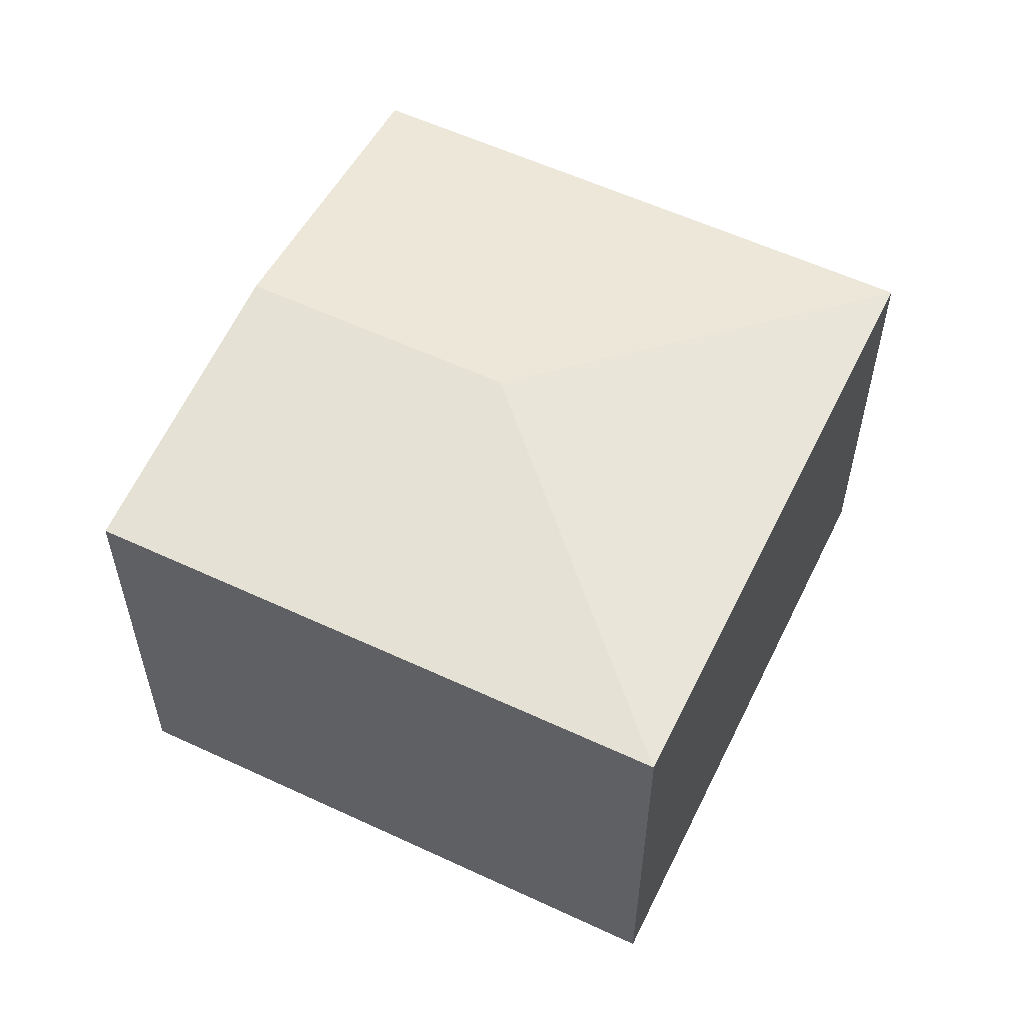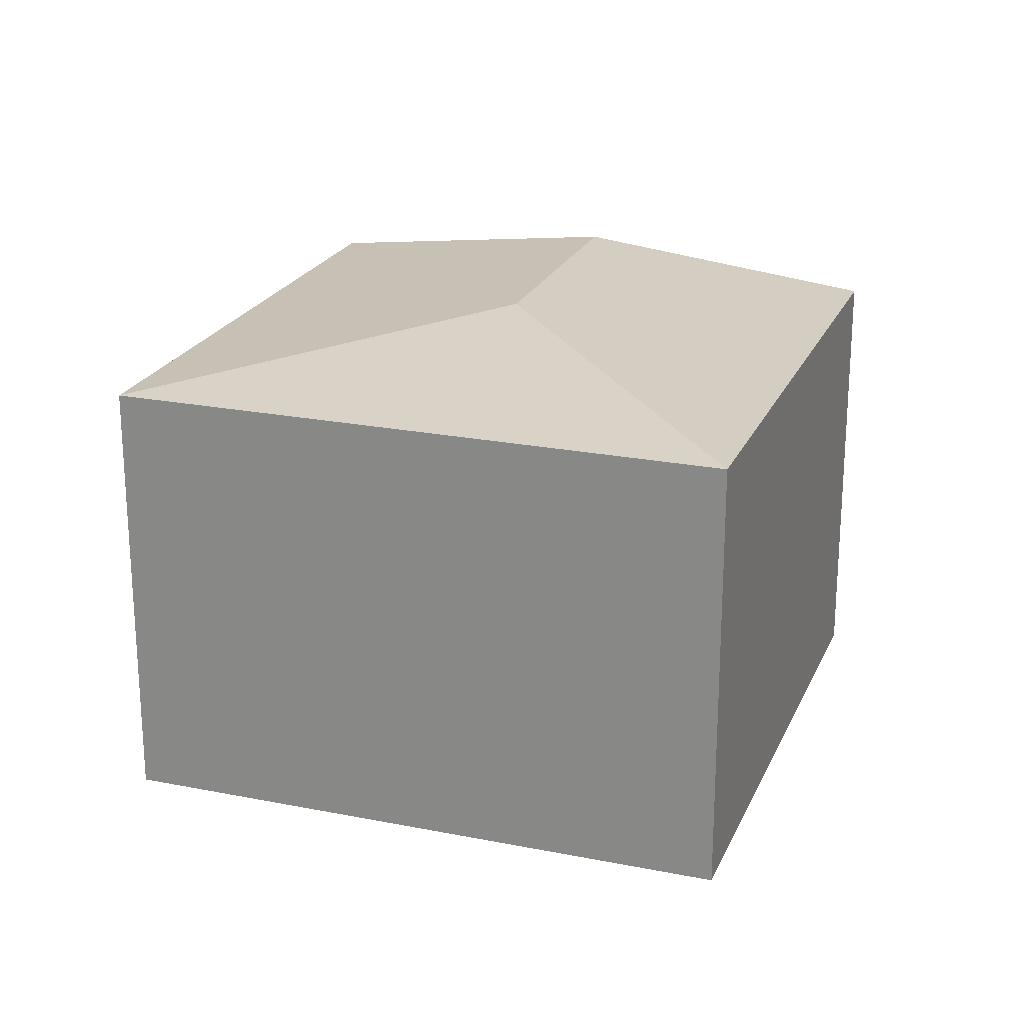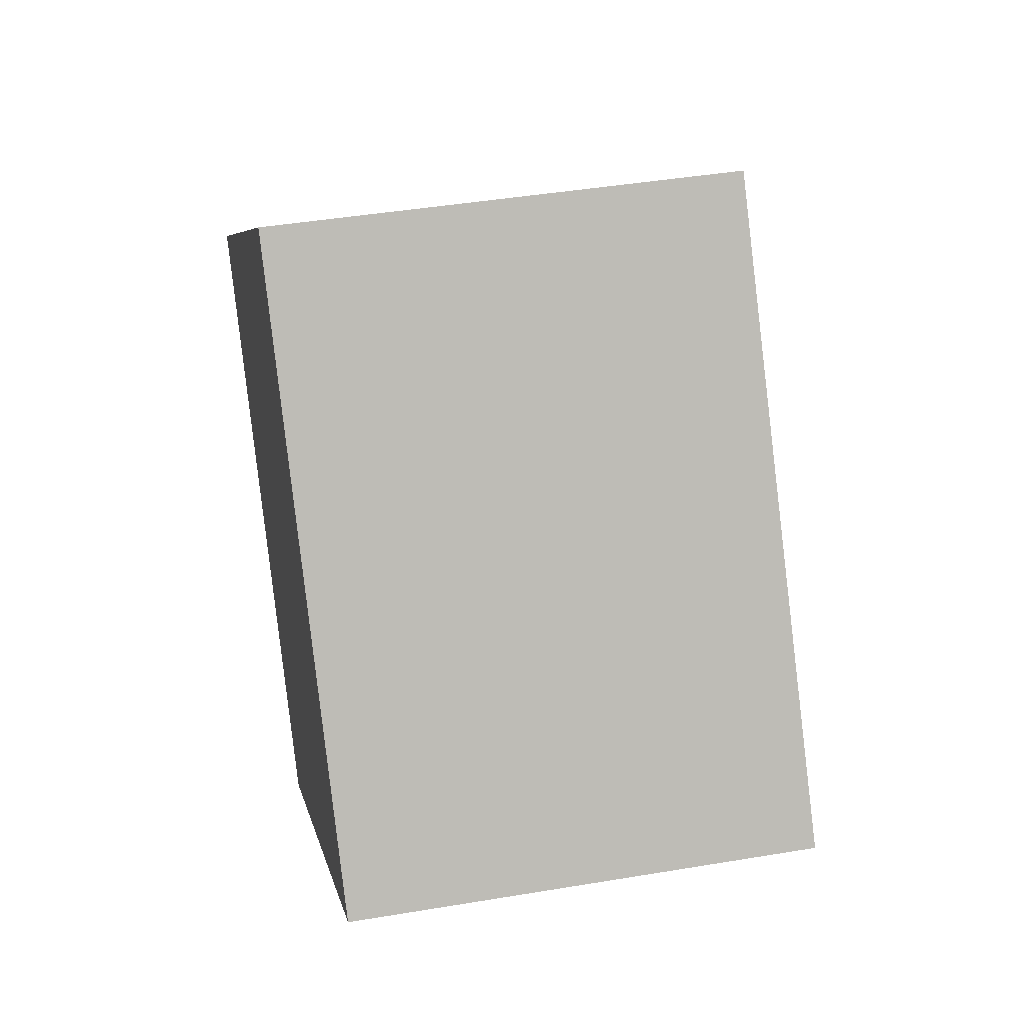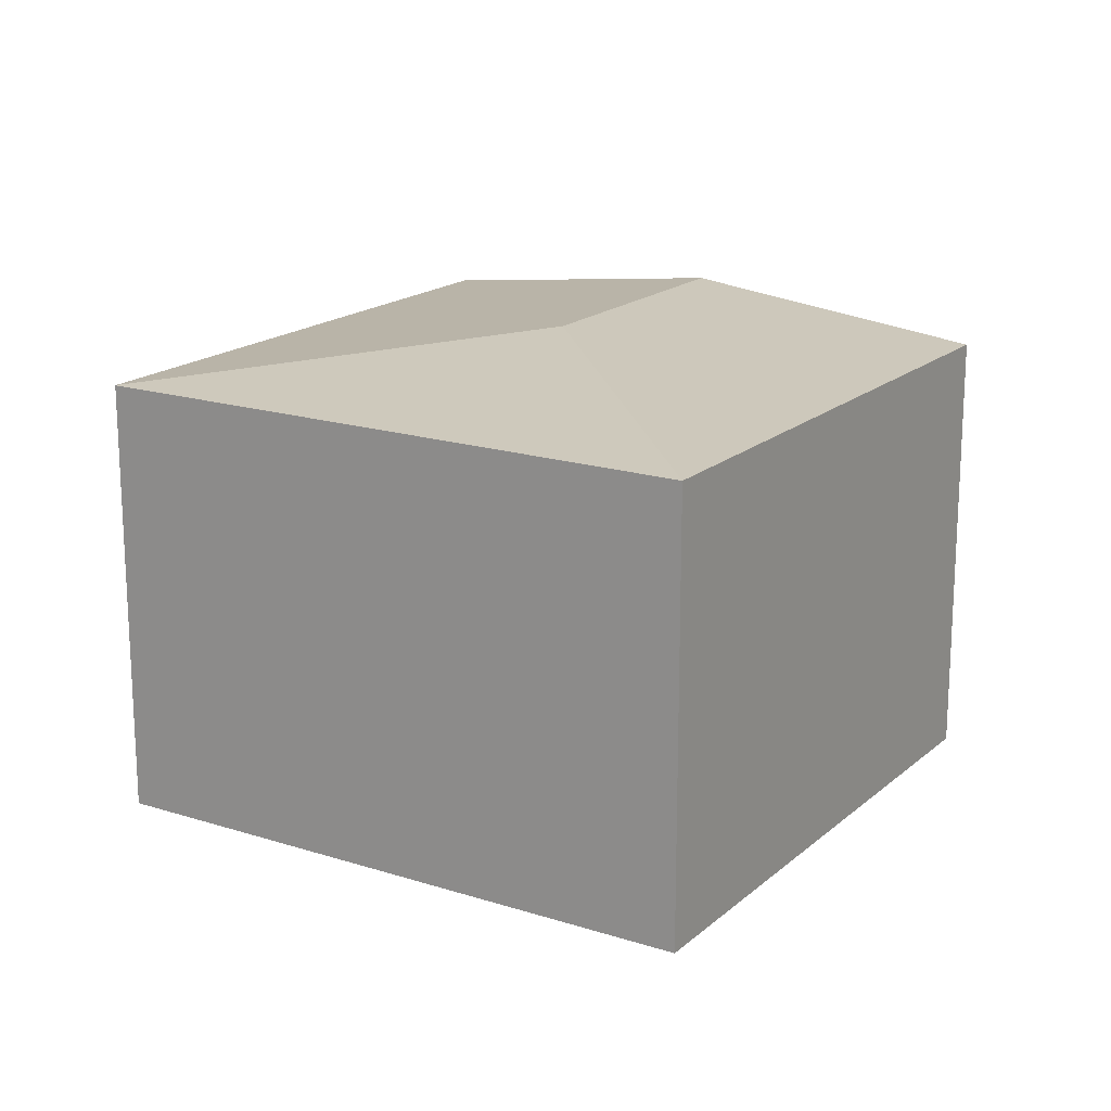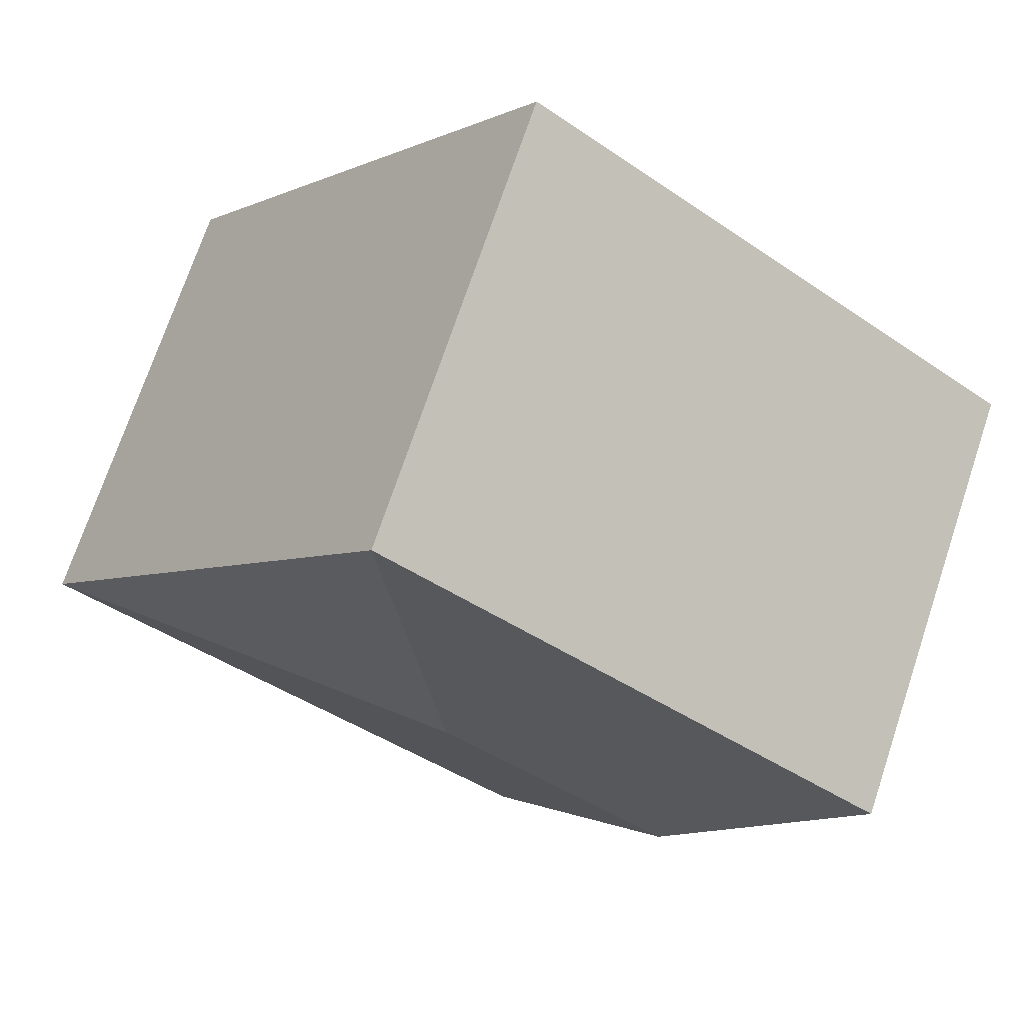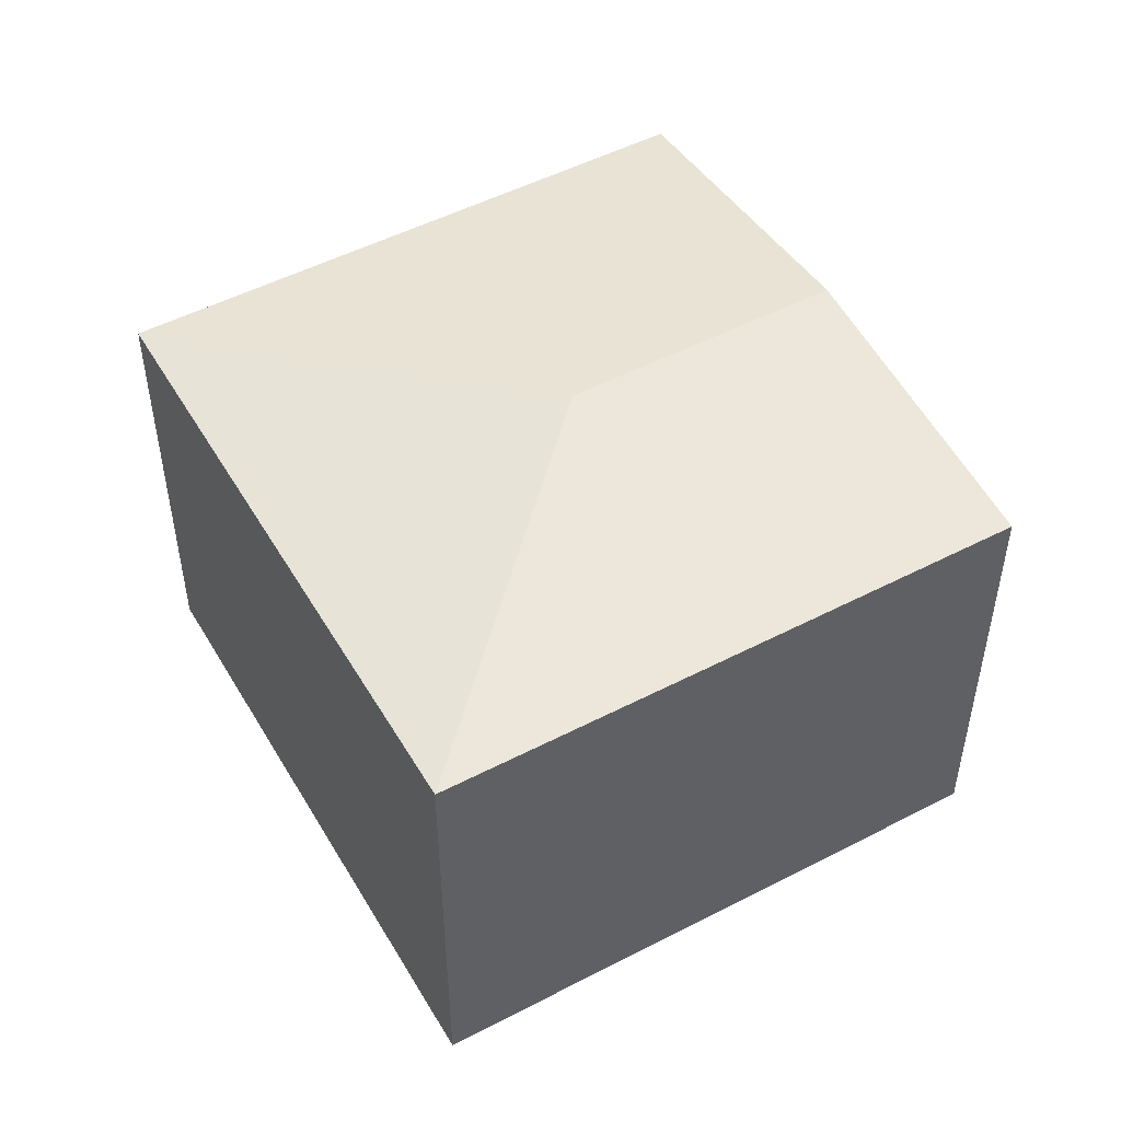
<metadata>
{"format":"obj","ext":"obj","renderer":"f3d","projection":"perspective","resolution":1024,"background":"white","views":[{"elev":57.4,"azim":-10.4,"up":"+Y"},{"elev":22.3,"azim":72.8,"up":"+Y"},{"elev":42.5,"azim":78.6,"up":"+Z"},{"elev":17.8,"azim":85.8,"up":"+Y"},{"elev":72.1,"azim":-161.5,"up":"+Z"},{"elev":50.6,"azim":114.1,"up":"+Y"}]}
</metadata>
<code>
v  2.418 2.751 -0.481
v  2.154 2.54 -2.931
v  1.077 2.751 -1.466
v  4.96 2.54 -0.87
v  2.807 2.54 2.062
v  0 2.54 1.555e-16
v  2.154 1.795e-16 -2.931
v  1.077 8.977e-17 -1.466
v  0 0 0
v  2.807 -1.263e-16 2.062
v  4.96 5.327e-17 -0.87
g defaultobject
f 1 2 3
f 2 1 4
f 5 3 6
f 3 5 1
f 1 5 4
f 7 3 2
f 3 7 6
f 6 7 8
f 6 8 9
f 9 5 6
f 5 9 10
f 10 4 5
f 4 10 11
f 11 2 4
f 2 11 7
f 8 10 9
f 10 8 7
f 10 7 11

</code>
